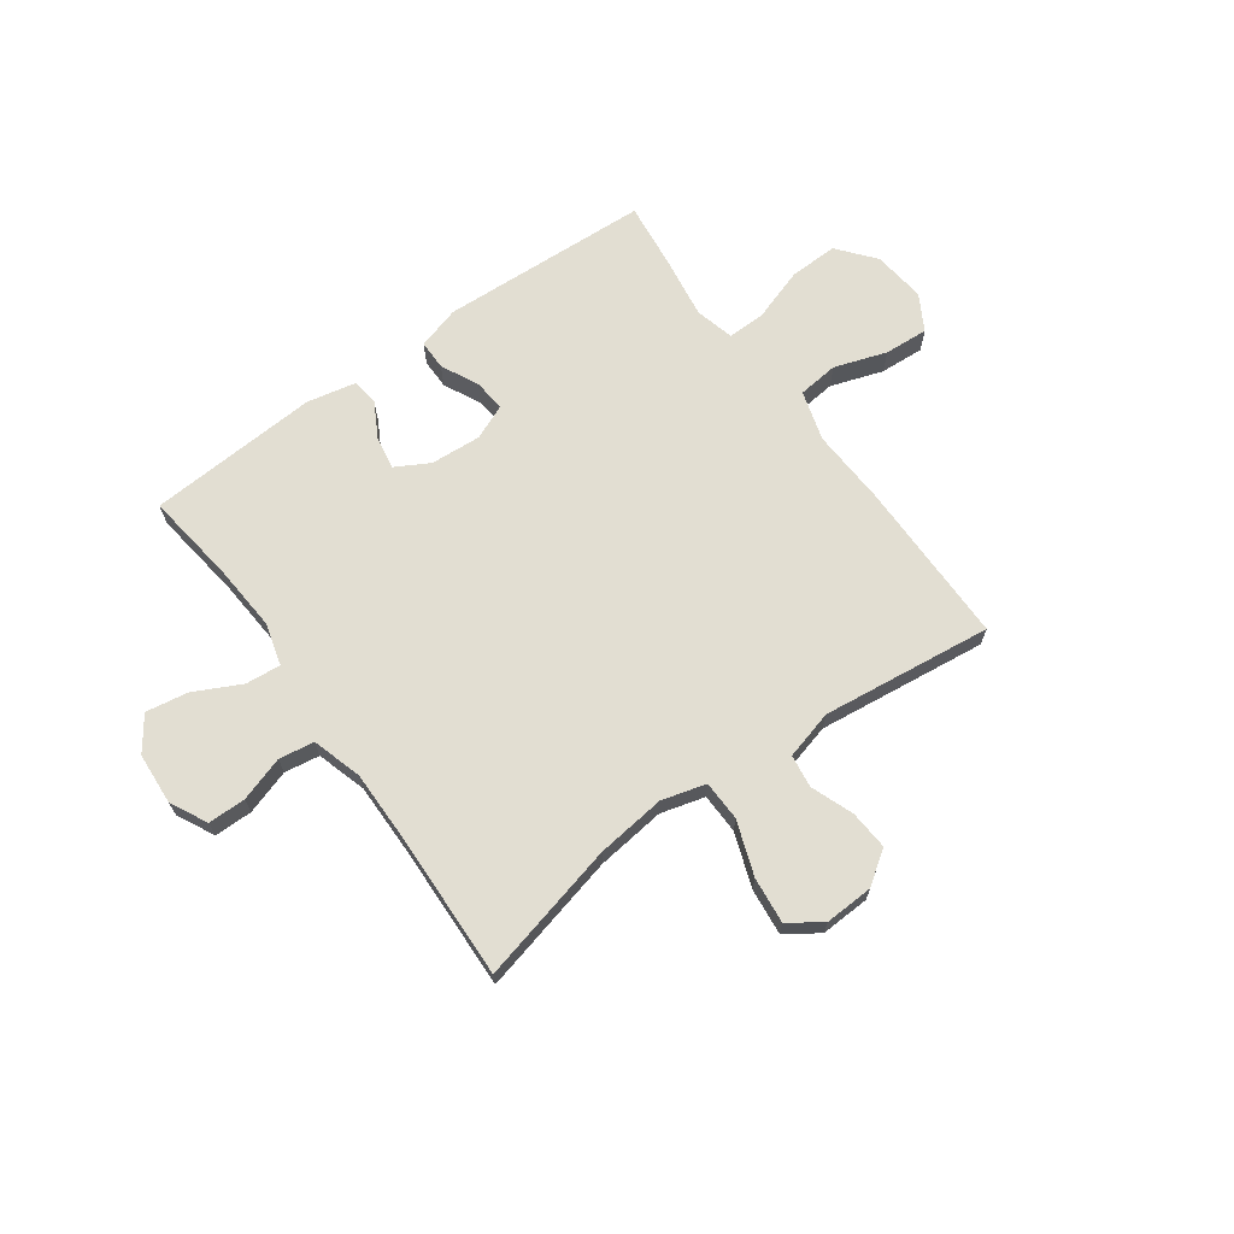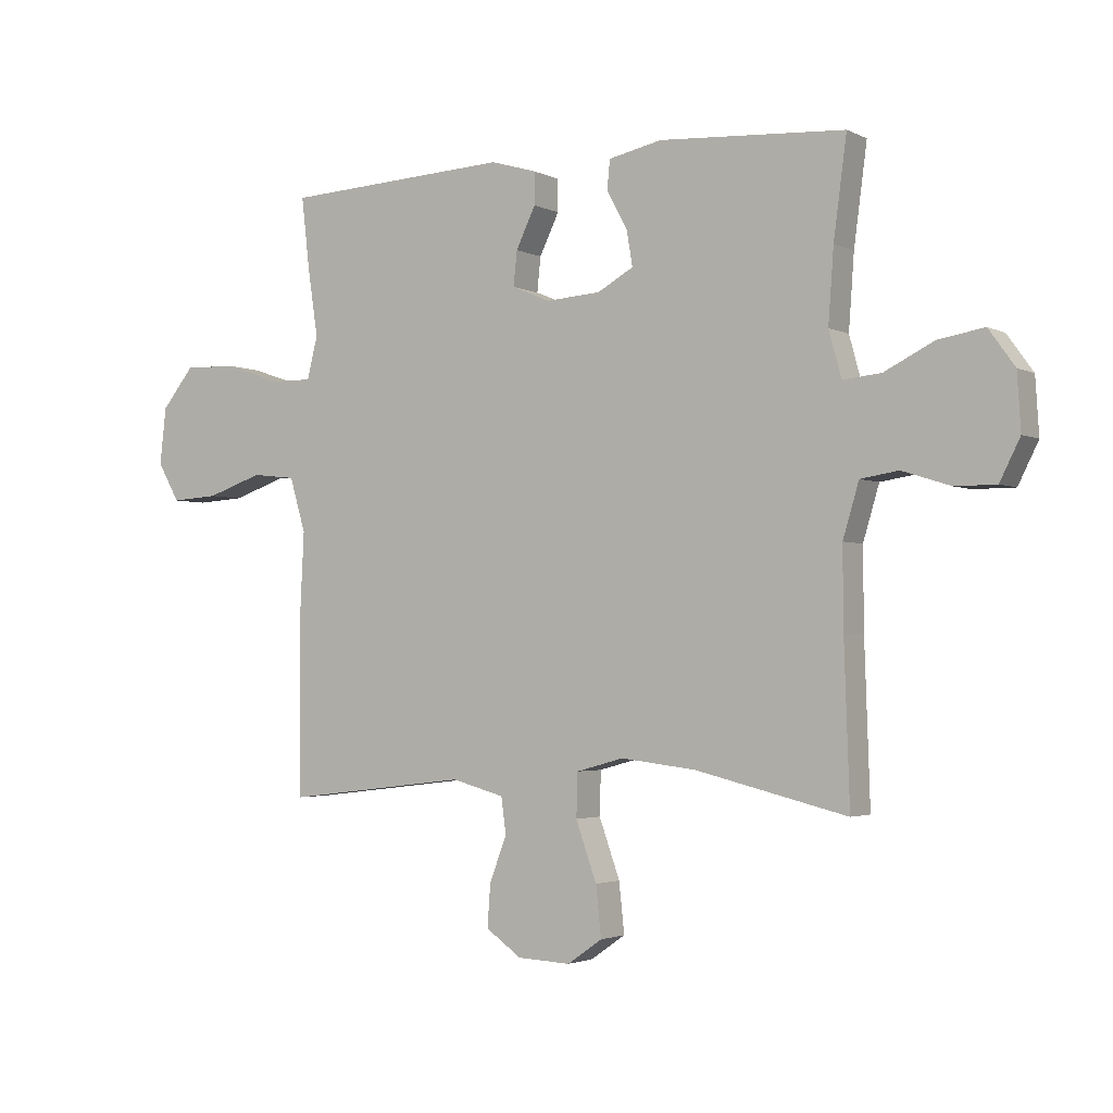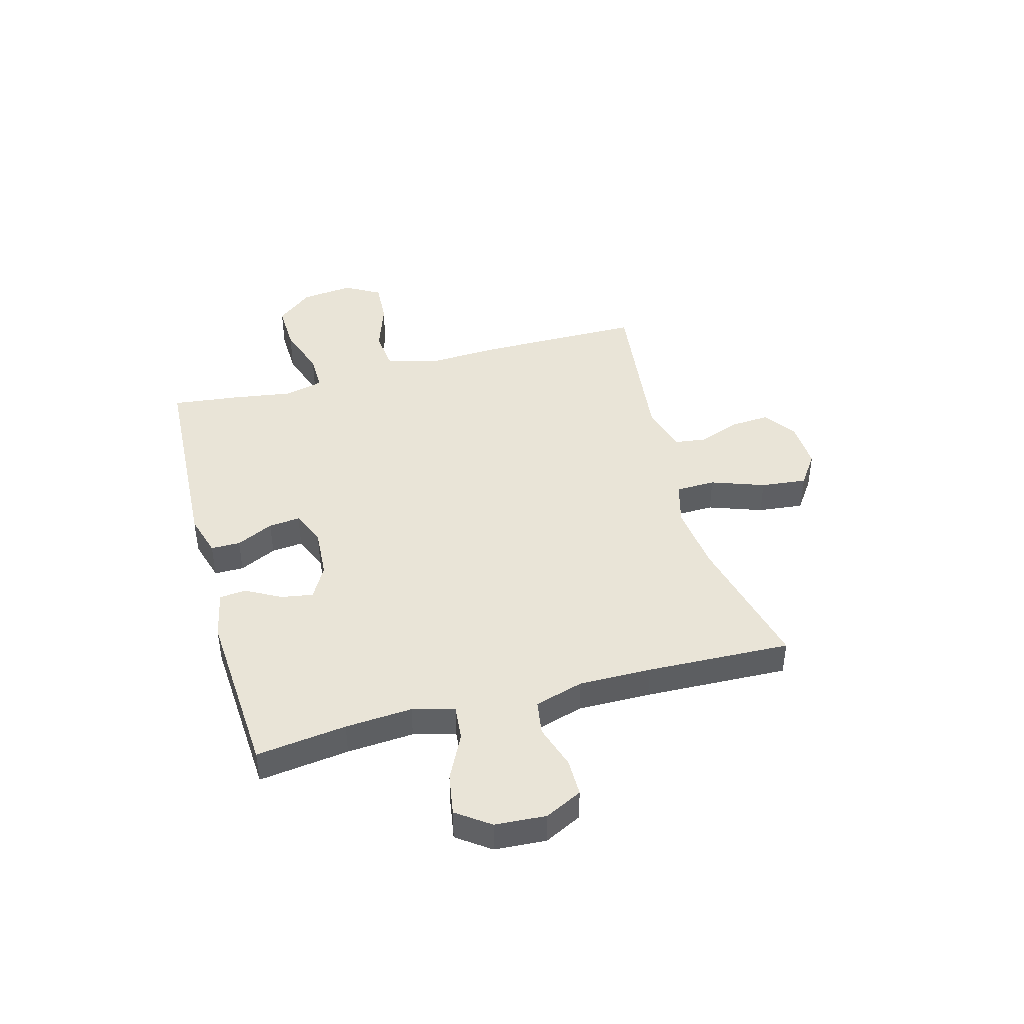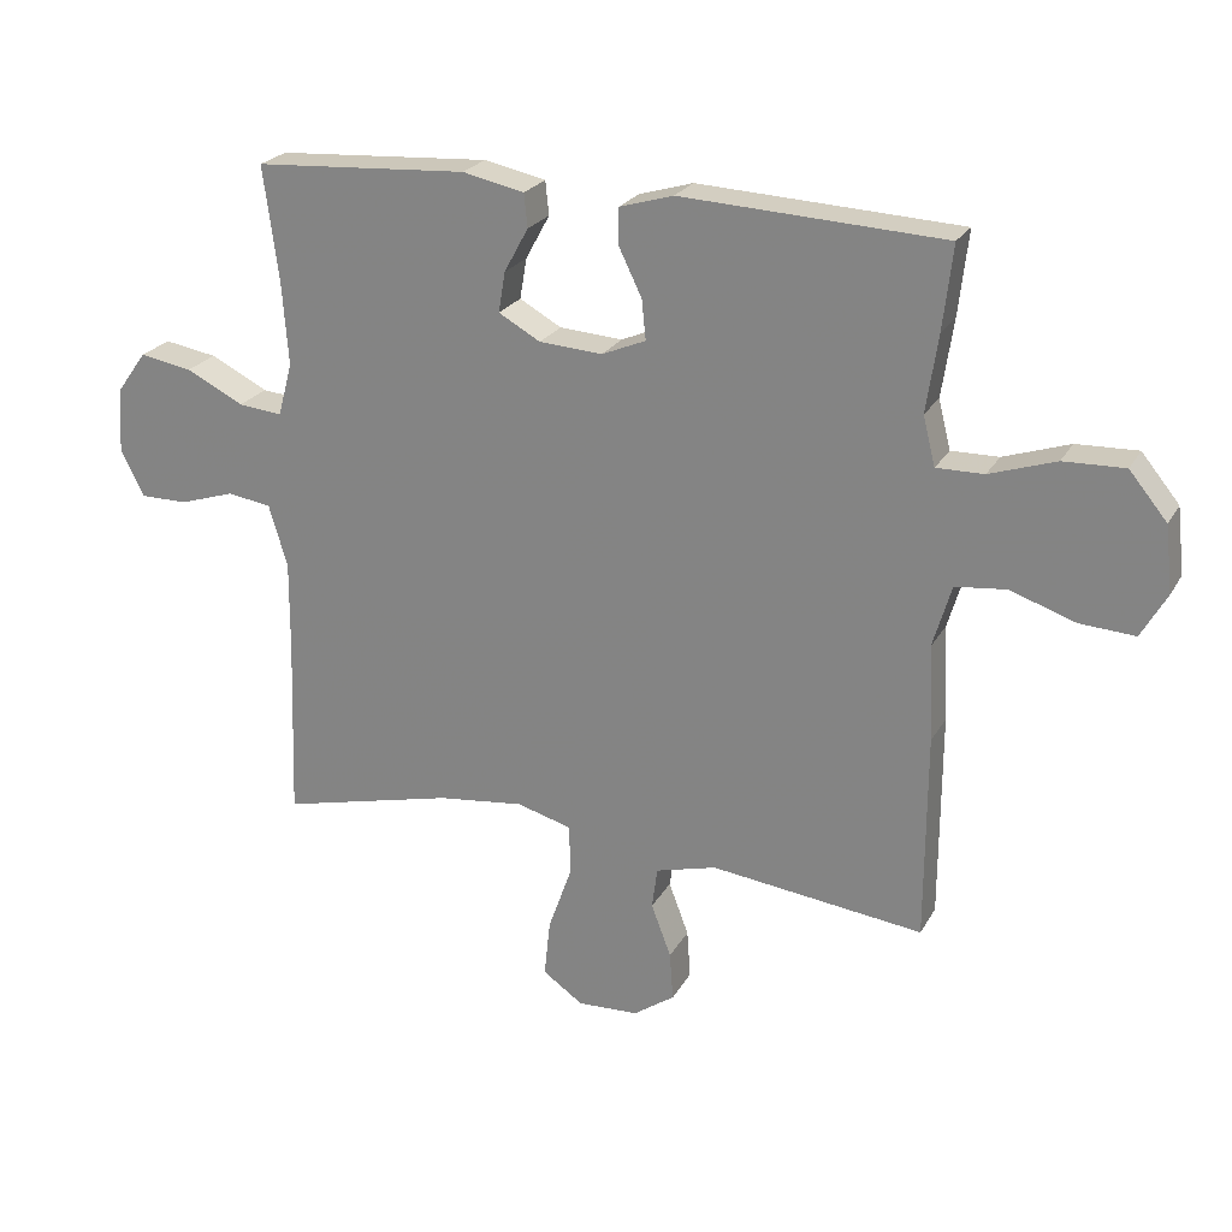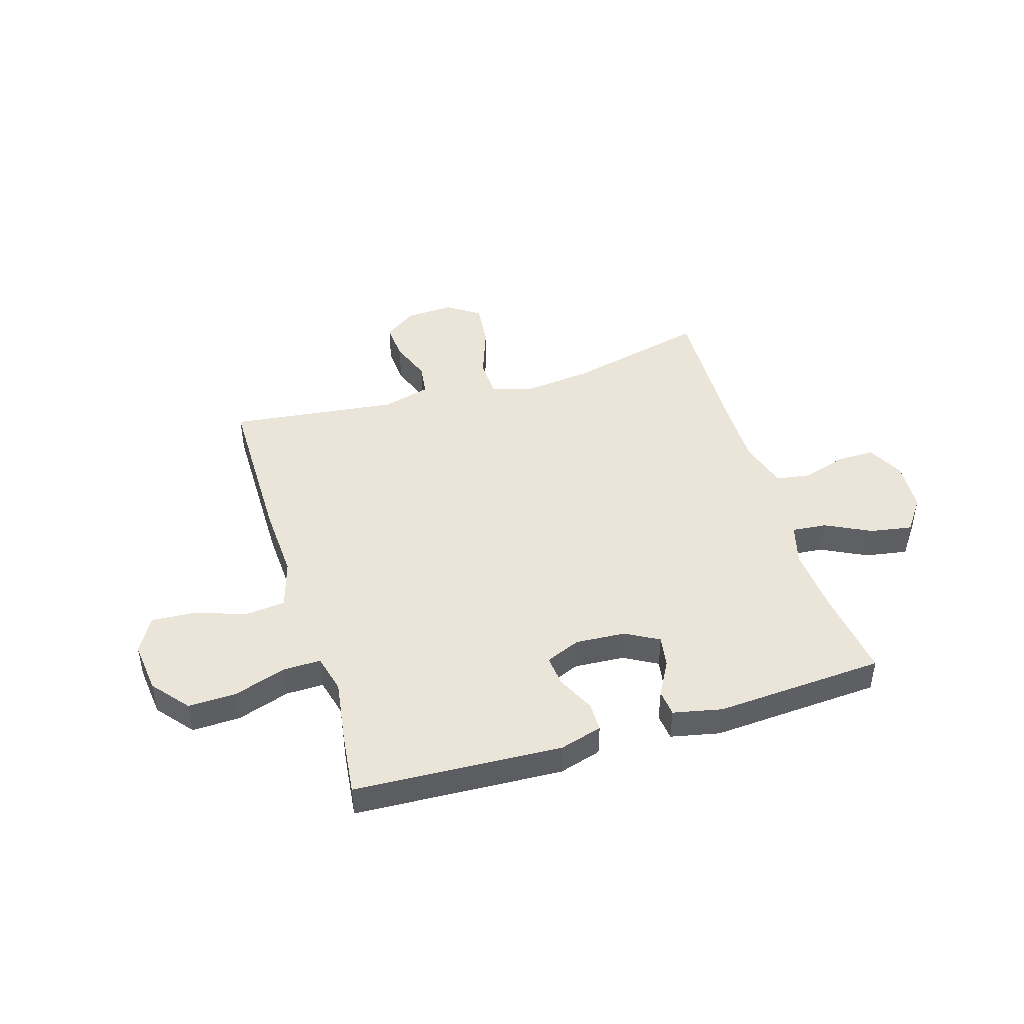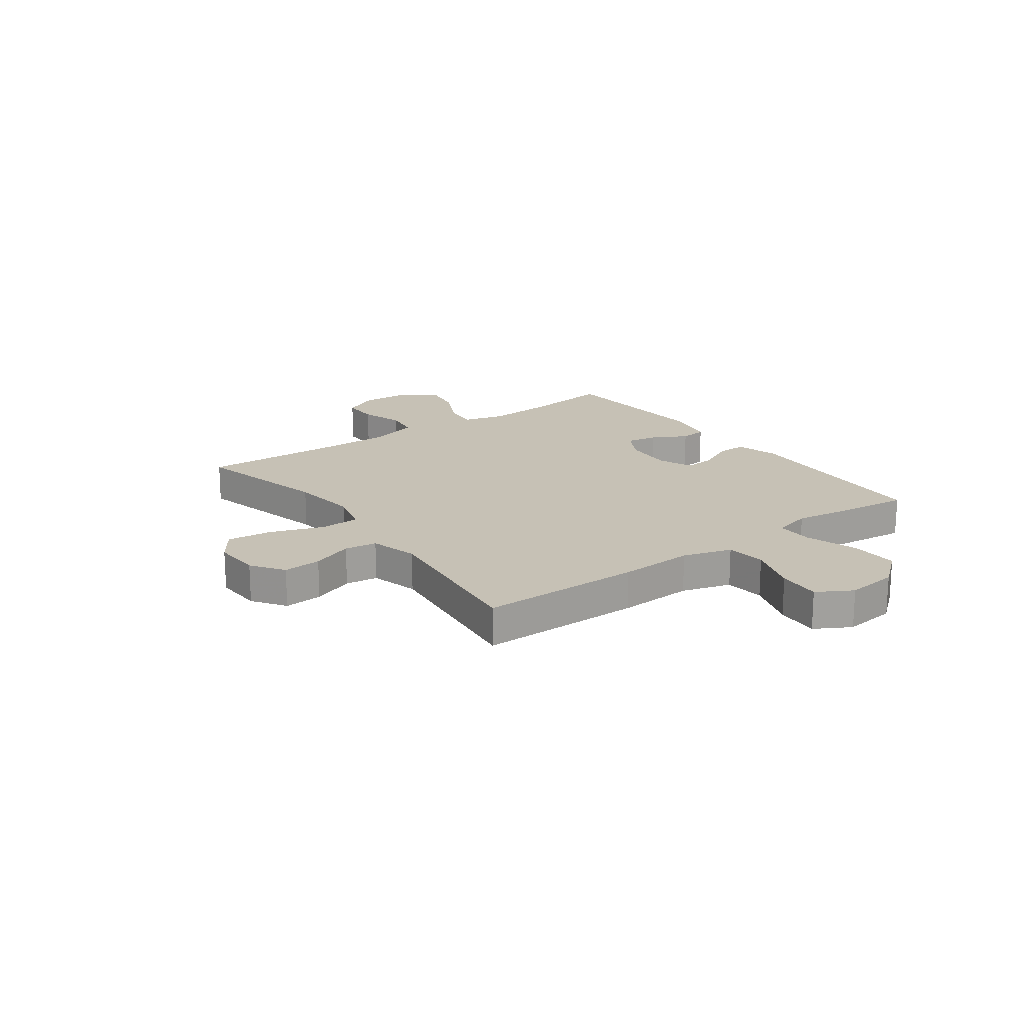
<metadata>
{"format":"obj","ext":"obj","renderer":"f3d","projection":"perspective","resolution":1024,"background":"white","views":[{"elev":67.8,"azim":144.2,"up":"+Y"},{"elev":-2.5,"azim":31.9,"up":"+Z"},{"elev":43.3,"azim":74.8,"up":"+Y"},{"elev":23.6,"azim":-157.1,"up":"+Z"},{"elev":45.0,"azim":-16.9,"up":"+Y"},{"elev":18.8,"azim":-126.0,"up":"+Y"}]}
</metadata>
<code>
v 0.5 0.07 -0.5
v 0.245 0.07 -0.438
v 0.119 0.07 -0.423
v 0.039 0.07 -0.445
v 0.037 0.07 -0.518
v 0.072 0.07 -0.616
v 0.081 0.07 -0.7
v 0.022 0.07 -0.741
v -0.067 0.07 -0.737
v -0.127 0.07 -0.695
v -0.122 0.07 -0.624
v -0.093 0.07 -0.547
v -0.101 0.07 -0.487
v -0.19 0.07 -0.463
v -0.5 0.07 -0.5
v -0.501 0.07 -0.199
v -0.494 0.07 -0.06
v -0.521 0.07 0.031
v -0.595 0.07 0.039
v -0.69 0.07 0.007
v -0.77 0.07 0.002
v -0.807 0.07 0.067
v -0.796 0.07 0.163
v -0.741 0.07 0.23
v -0.652 0.07 0.227
v -0.556 0.07 0.195
v -0.487 0.07 0.194
v -0.469 0.07 0.265
v -0.486 0.07 0.378
v -0.5 0.07 0.5
v -0.118 0.07 0.519
v -0.04 0.07 0.496
v -0.04 0.07 0.442
v -0.073 0.07 0.374
v -0.079 0.07 0.316
v -0.015 0.07 0.289
v 0.077 0.07 0.295
v 0.138 0.07 0.329
v 0.128 0.07 0.388
v 0.093 0.07 0.452
v 0.098 0.07 0.501
v 0.188 0.07 0.52
v 0.5 0.07 0.5
v 0.478 0.07 0.334
v 0.469 0.07 0.211
v 0.49 0.07 0.134
v 0.554 0.07 0.14
v 0.638 0.07 0.182
v 0.715 0.07 0.195
v 0.759 0.07 0.134
v 0.765 0.07 0.04
v 0.731 0.07 -0.028
v 0.662 0.07 -0.028
v 0.581 0.07 -0.002
v 0.517 0.07 -0.012
v 0.49 0.07 -0.102
v 0.491 0.07 -0.235
v 0.5 0 -0.5
v 0.245 0 -0.438
v 0.119 0 -0.423
v 0.039 0 -0.445
v 0.037 0 -0.518
v 0.072 0 -0.616
v 0.081 0 -0.7
v 0.022 0 -0.741
v -0.067 0 -0.737
v -0.127 0 -0.695
v -0.122 0 -0.624
v -0.093 0 -0.547
v -0.101 0 -0.487
v -0.19 0 -0.463
v -0.5 0 -0.5
v -0.501 0 -0.199
v -0.494 0 -0.06
v -0.521 0 0.031
v -0.595 0 0.039
v -0.69 0 0.007
v -0.77 0 0.002
v -0.807 0 0.067
v -0.796 0 0.163
v -0.741 0 0.23
v -0.652 0 0.227
v -0.556 0 0.195
v -0.487 0 0.194
v -0.469 0 0.265
v -0.486 0 0.378
v -0.5 0 0.5
v -0.118 0 0.519
v -0.04 0 0.496
v -0.04 0 0.442
v -0.073 0 0.374
v -0.079 0 0.316
v -0.015 0 0.289
v 0.077 0 0.295
v 0.138 0 0.329
v 0.128 0 0.388
v 0.093 0 0.452
v 0.098 0 0.501
v 0.188 0 0.52
v 0.5 0 0.5
v 0.478 0 0.334
v 0.469 0 0.211
v 0.49 0 0.134
v 0.554 0 0.14
v 0.638 0 0.182
v 0.715 0 0.195
v 0.759 0 0.134
v 0.765 0 0.04
v 0.731 0 -0.028
v 0.662 0 -0.028
v 0.581 0 -0.002
v 0.517 0 -0.012
v 0.49 0 -0.102
v 0.491 0 -0.235
f 51 52 53 54
f 51 54 55
f 50 51 55
f 47 48 49 50
f 46 47 50 55
f 45 46 55 56
f 41 42 43 44
f 39 40 41 44
f 38 39 44 45
f 37 38 45 56
f 31 32 33 34
f 31 34 35
f 28 29 30 31
f 27 28 31 35
f 23 24 25 26
f 23 26 27
f 22 23 27
f 19 20 21 22
f 18 19 22 27
f 17 18 27 35
f 14 15 16 17
f 13 14 17 35
f 9 10 11 12
f 5 6 7 8
f 4 5 8 9
f 57 1 2
f 57 2 3
f 36 37 56 57
f 36 57 3 4
f 12 13 35 36
f 4 9 12 36
f 111 110 109 108
f 112 111 108
f 112 108 107
f 107 106 105 104
f 112 107 104 103
f 113 112 103 102
f 101 100 99 98
f 101 98 97 96
f 102 101 96 95
f 113 102 95 94
f 91 90 89 88
f 92 91 88
f 88 87 86 85
f 92 88 85 84
f 83 82 81 80
f 84 83 80
f 84 80 79
f 79 78 77 76
f 84 79 76 75
f 92 84 75 74
f 74 73 72 71
f 92 74 71 70
f 69 68 67 66
f 65 64 63 62
f 66 65 62 61
f 59 58 114
f 60 59 114
f 114 113 94 93
f 61 60 114 93
f 93 92 70 69
f 93 69 66 61
f 1 58 59 2
f 2 59 60 3
f 3 60 61 4
f 4 61 62 5
f 5 62 63 6
f 6 63 64 7
f 7 64 65 8
f 8 65 66 9
f 9 66 67 10
f 10 67 68 11
f 11 68 69 12
f 12 69 70 13
f 13 70 71 14
f 14 71 72 15
f 15 72 73 16
f 16 73 74 17
f 17 74 75 18
f 18 75 76 19
f 19 76 77 20
f 20 77 78 21
f 21 78 79 22
f 22 79 80 23
f 23 80 81 24
f 24 81 82 25
f 25 82 83 26
f 26 83 84 27
f 27 84 85 28
f 28 85 86 29
f 29 86 87 30
f 30 87 88 31
f 31 88 89 32
f 32 89 90 33
f 33 90 91 34
f 34 91 92 35
f 35 92 93 36
f 36 93 94 37
f 37 94 95 38
f 38 95 96 39
f 39 96 97 40
f 40 97 98 41
f 41 98 99 42
f 42 99 100 43
f 43 100 101 44
f 44 101 102 45
f 45 102 103 46
f 46 103 104 47
f 47 104 105 48
f 48 105 106 49
f 49 106 107 50
f 50 107 108 51
f 51 108 109 52
f 52 109 110 53
f 53 110 111 54
f 54 111 112 55
f 55 112 113 56
f 56 113 114 57
f 57 114 58 1

</code>
